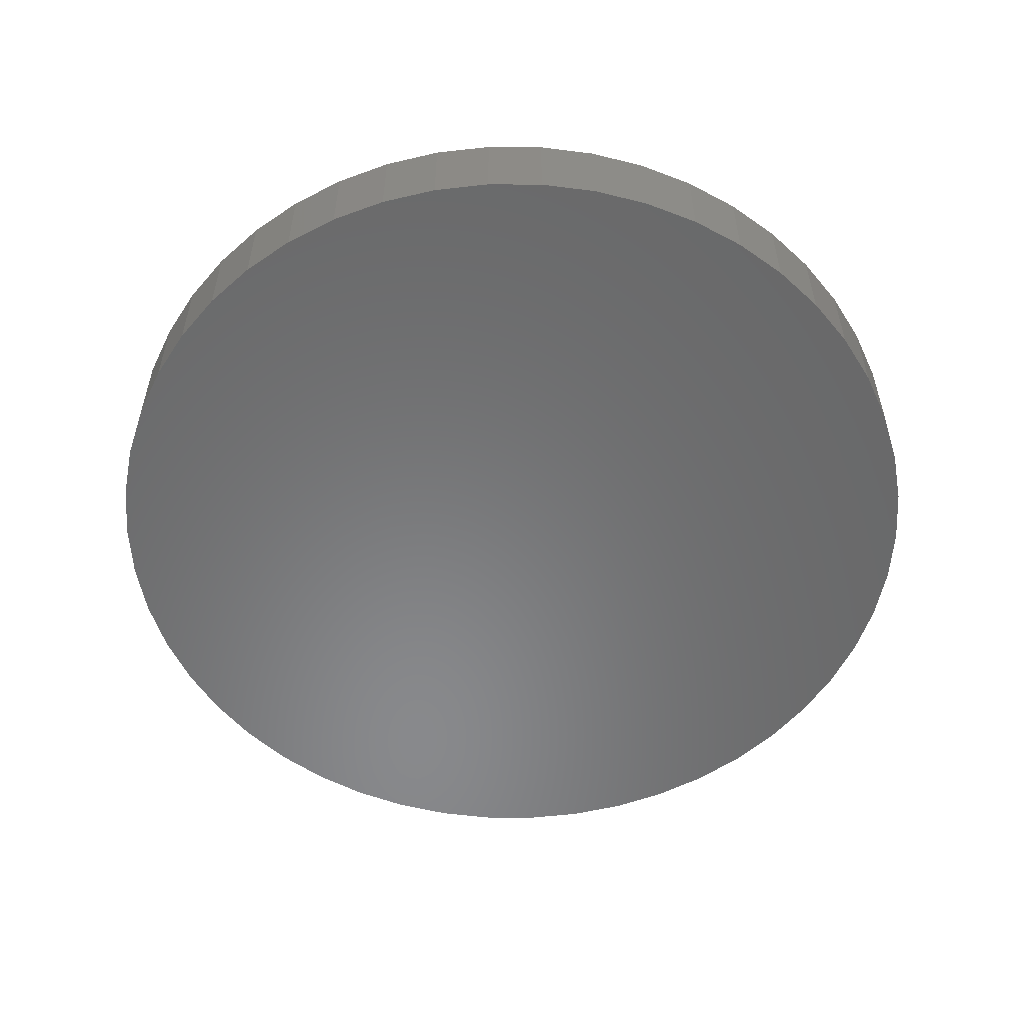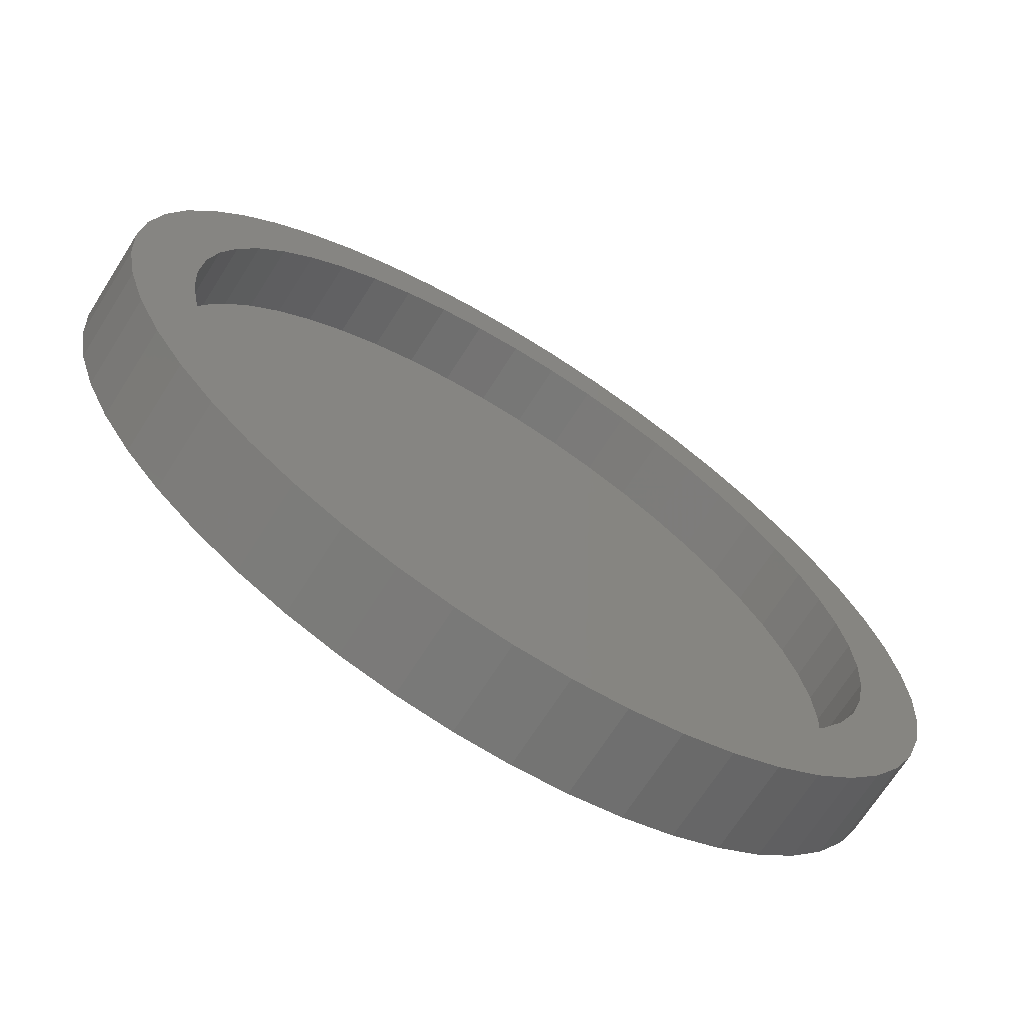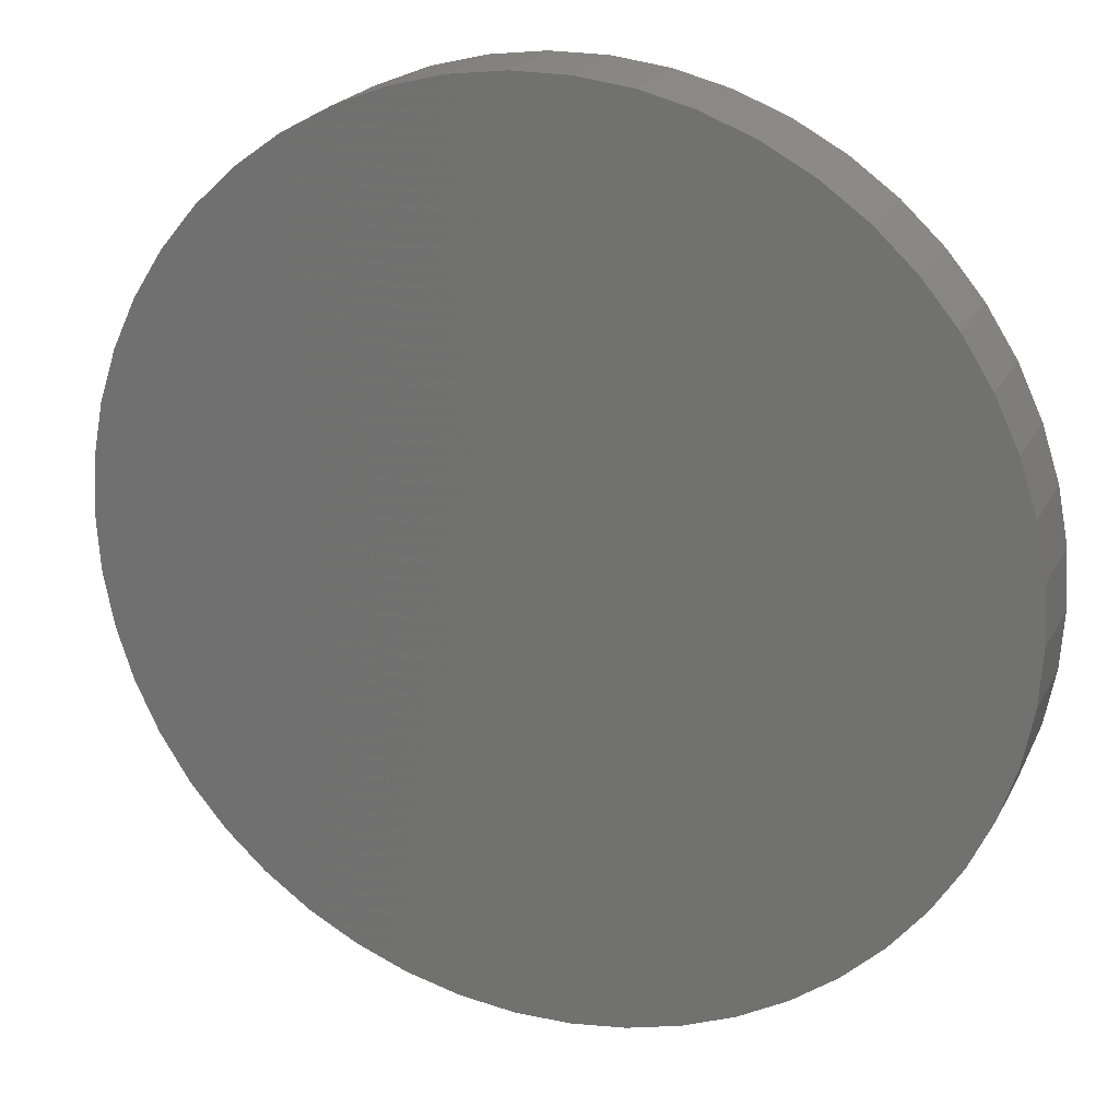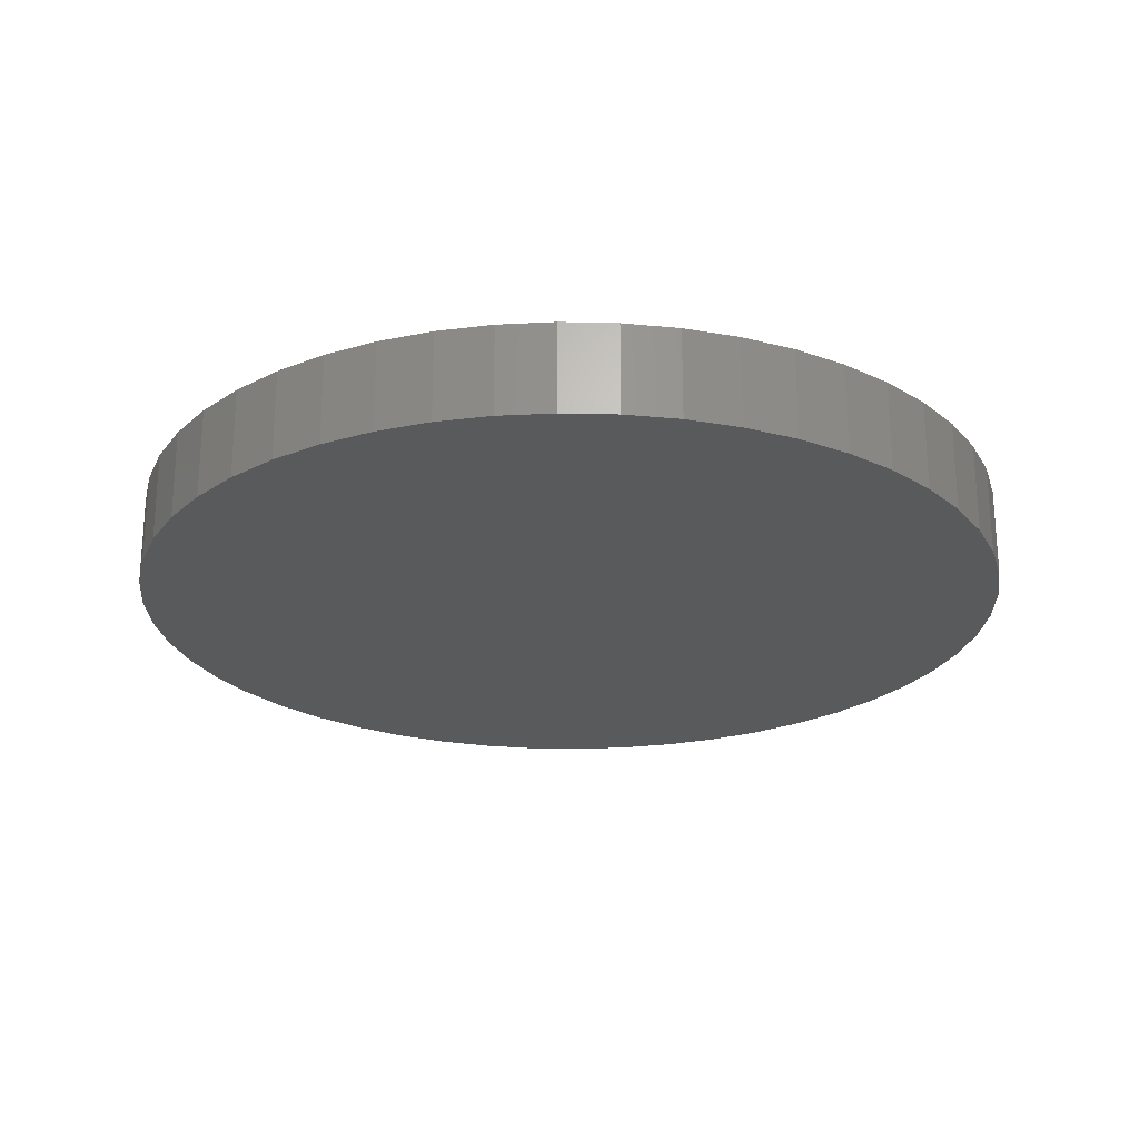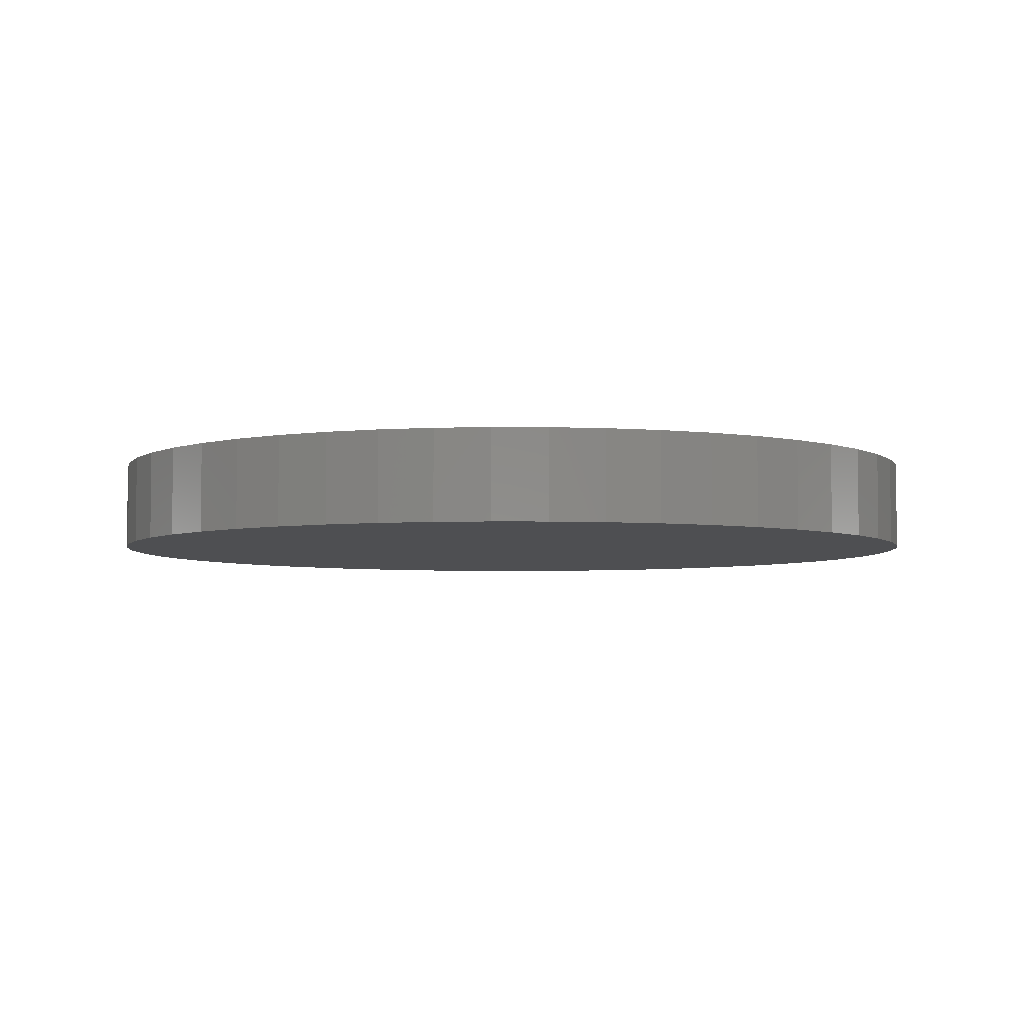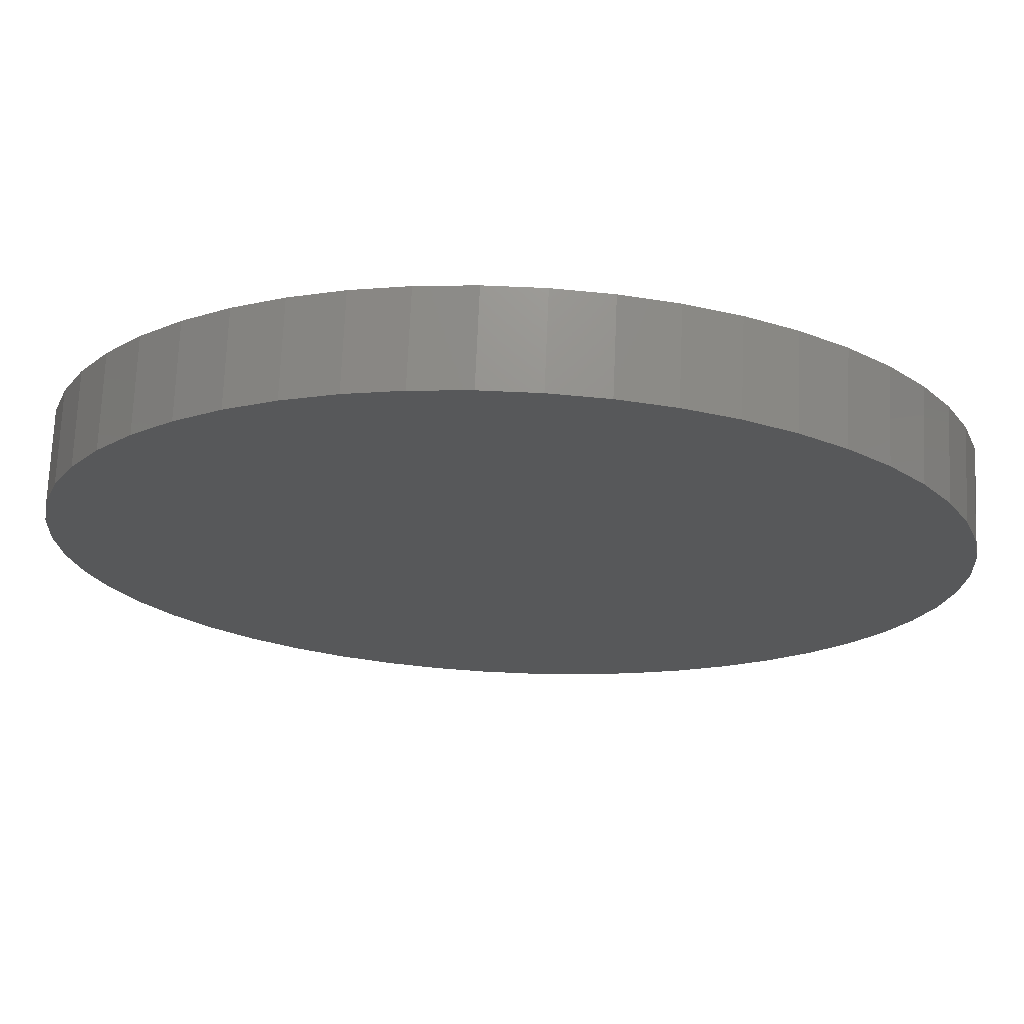
<metadata>
{"format":"stl","ext":"stl","renderer":"f3d","projection":"perspective","resolution":1024,"background":"white","views":[{"elev":-55.3,"azim":172.4,"up":"+Z"},{"elev":-69.4,"azim":-32.4,"up":"+Y"},{"elev":21.4,"azim":-159.2,"up":"+Y"},{"elev":-23.6,"azim":-88.6,"up":"+Z"},{"elev":-4.7,"azim":143.0,"up":"+Z"},{"elev":71.7,"azim":-177.5,"up":"+Y"}]}
</metadata>
<code>
# stl→obj: 200 verts, 396 faces
v 19.5 0 0
v 19.35 2.444 -4
v 19.35 2.444 0
v 19.5 0 -4
v -19.5 0 -4
v -19.35 2.444 0
v -19.35 2.444 -4
v -19.5 0 0
v 1.224 19.46 -4
v -1.224 19.46 0
v 1.224 19.46 0
v -1.224 19.46 -4
v -1.224 -19.46 -4
v 1.224 -19.46 0
v -1.224 -19.46 0
v 1.224 -19.46 -4
v 14.21 13.35 -4
v 12.43 15.03 0
v 14.21 13.35 0
v 12.43 15.03 -4
v -12.43 15.03 -4
v -14.21 13.35 0
v -12.43 15.03 0
v -14.21 13.35 -4
v -6.026 18.55 -4
v -8.303 17.64 0
v -6.026 18.55 0
v -8.303 17.64 -4
v 18.13 7.178 0
v 17.09 9.394 -4
v 17.09 9.394 0
v 18.13 7.178 -4
v 15.78 11.46 -4
v 15.78 11.46 0
v 8.303 17.64 -4
v 6.026 18.55 0
v 8.303 17.64 0
v 6.026 18.55 -4
v 10.45 16.46 -4
v 10.45 16.46 0
v -18.13 7.178 -4
v -17.09 9.394 0
v -17.09 9.394 -4
v -18.13 7.178 0
v -15.78 11.46 -4
v -15.78 11.46 0
v -18.89 4.849 -4
v -18.89 4.849 0
v -3.654 19.15 -4
v -3.654 19.15 0
v 3.654 -19.15 0
v 3.654 -19.15 -4
v 18.89 4.849 0
v 18.89 4.849 -4
v 3.654 19.15 0
v 3.654 19.15 -4
v 16.6 0 0
v 16.47 2.081 0
v 19.35 -2.444 0
v 16.08 4.128 0
v 16.47 -2.081 0
v 15.43 6.111 0
v 18.89 -4.849 0
v 16.08 -4.128 0
v 14.55 7.997 0
v 13.43 9.757 0
v 12.1 11.36 0
v 10.58 12.79 0
v 8.895 14.02 0
v 7.068 15.02 0
v 5.13 15.79 0
v 3.111 16.31 0
v 1.042 16.57 0
v -1.042 16.57 0
v -3.111 16.31 0
v -5.13 15.79 0
v -7.068 15.02 0
v -8.895 14.02 0
v -10.45 16.46 0
v -10.58 12.79 0
v -12.1 11.36 0
v -13.43 9.757 0
v -14.55 7.997 0
v -15.43 6.111 0
v -16.08 4.128 0
v 18.13 -7.178 0
v 15.43 -6.111 0
v 17.09 -9.394 0
v 14.55 -7.997 0
v 15.78 -11.46 0
v 13.43 -9.757 0
v 14.21 -13.35 0
v 12.1 -11.36 0
v 12.43 -15.03 0
v 10.58 -12.79 0
v 10.45 -16.46 0
v 8.895 -14.02 0
v 8.303 -17.64 0
v 7.068 -15.02 0
v 6.026 -18.55 0
v 5.13 -15.79 0
v 3.111 -16.31 0
v 1.042 -16.57 0
v -1.042 -16.57 0
v -3.111 -16.31 0
v -3.654 -19.15 0
v -5.13 -15.79 0
v -6.026 -18.55 0
v -7.068 -15.02 0
v -8.303 -17.64 0
v -8.895 -14.02 0
v -10.45 -16.46 0
v -10.58 -12.79 0
v -12.43 -15.03 0
v -12.1 -11.36 0
v -14.21 -13.35 0
v -13.43 -9.757 0
v -15.78 -11.46 0
v -14.55 -7.997 0
v -17.09 -9.394 0
v -15.43 -6.111 0
v -18.13 -7.178 0
v -16.08 -4.128 0
v -18.89 -4.849 0
v -16.47 -2.081 0
v -19.35 -2.444 0
v -16.6 0 0
v -16.47 2.081 0
v -10.45 16.46 -4
v 19.35 -2.444 -4
v 15.78 -11.46 -4
v 14.21 -13.35 -4
v 18.89 -4.849 -4
v 18.13 -7.178 -4
v -17.09 -9.394 -4
v -18.13 -7.178 -4
v 17.09 -9.394 -4
v 12.43 -15.03 -4
v 10.45 -16.46 -4
v 8.303 -17.64 -4
v 6.026 -18.55 -4
v -3.654 -19.15 -4
v -6.026 -18.55 -4
v -8.303 -17.64 -4
v -10.45 -16.46 -4
v -12.43 -15.03 -4
v -14.21 -13.35 -4
v -15.78 -11.46 -4
v -18.89 -4.849 -4
v -19.35 -2.444 -4
v 16.6 0 -3
v 16.47 2.081 -3
v -16.47 2.081 -3
v -16.6 0 -3
v -1.042 16.57 -3
v 1.042 16.57 -3
v 1.042 -16.57 -3
v -1.042 -16.57 -3
v 10.58 12.79 -3
v 12.1 11.36 -3
v -12.1 11.36 -3
v -10.58 12.79 -3
v -7.068 15.02 -3
v -5.13 15.79 -3
v 12.1 -11.36 -3
v 13.43 -9.757 -3
v 15.43 6.111 -3
v 14.55 7.997 -3
v 13.43 9.757 -3
v 5.13 15.79 -3
v 7.068 15.02 -3
v 3.111 16.31 -3
v 8.895 14.02 -3
v -14.55 7.997 -3
v -15.43 6.111 -3
v -13.43 9.757 -3
v -3.111 16.31 -3
v 15.43 -6.111 -3
v 16.08 -4.128 -3
v 16.47 -2.081 -3
v 16.08 4.128 -3
v 14.55 -7.997 -3
v 10.58 -12.79 -3
v 8.895 -14.02 -3
v 7.068 -15.02 -3
v 5.13 -15.79 -3
v 3.111 -16.31 -3
v -3.111 -16.31 -3
v -5.13 -15.79 -3
v -7.068 -15.02 -3
v -8.895 14.02 -3
v -8.895 -14.02 -3
v -10.58 -12.79 -3
v -12.1 -11.36 -3
v -13.43 -9.757 -3
v -14.55 -7.997 -3
v -15.43 -6.111 -3
v -16.08 4.128 -3
v -16.08 -4.128 -3
v -16.47 -2.081 -3
f 1 2 3
f 2 1 4
f 5 6 7
f 6 5 8
f 9 10 11
f 10 9 12
f 13 14 15
f 14 13 16
f 17 18 19
f 18 17 20
f 21 22 23
f 22 21 24
f 25 26 27
f 26 25 28
f 29 30 31
f 30 29 32
f 31 33 34
f 33 31 30
f 35 36 37
f 36 35 38
f 39 37 40
f 37 39 35
f 41 42 43
f 42 41 44
f 45 22 24
f 22 45 46
f 47 44 41
f 44 47 48
f 49 27 50
f 27 49 25
f 16 51 14
f 51 16 52
f 53 32 29
f 32 53 54
f 3 54 53
f 54 3 2
f 34 17 19
f 17 34 33
f 38 55 36
f 55 38 56
f 56 11 55
f 11 56 9
f 20 40 18
f 40 20 39
f 43 46 45
f 46 43 42
f 7 48 47
f 48 7 6
f 57 1 3
f 58 3 53
f 1 57 59
f 60 53 29
f 61 59 57
f 62 29 31
f 59 61 63
f 64 63 61
f 3 58 57
f 53 60 58
f 65 31 34
f 29 62 60
f 31 65 62
f 66 34 19
f 34 66 65
f 67 19 18
f 19 67 66
f 18 68 67
f 40 68 18
f 40 69 68
f 37 69 40
f 37 70 69
f 36 70 37
f 36 71 70
f 55 71 36
f 55 72 71
f 11 72 55
f 11 73 72
f 11 74 73
f 10 74 11
f 10 75 74
f 50 75 10
f 50 76 75
f 27 76 50
f 27 77 76
f 26 77 27
f 26 78 77
f 79 78 26
f 79 80 78
f 23 80 79
f 80 23 81
f 22 81 23
f 81 22 82
f 46 82 22
f 82 46 83
f 42 83 46
f 83 42 84
f 44 84 42
f 48 85 44
f 84 44 85
f 63 64 86
f 87 86 64
f 86 87 88
f 89 88 87
f 88 89 90
f 91 90 89
f 90 91 92
f 93 92 91
f 92 93 94
f 95 94 93
f 95 96 94
f 97 96 95
f 97 98 96
f 99 98 97
f 99 100 98
f 101 100 99
f 101 51 100
f 102 51 101
f 102 14 51
f 103 14 102
f 104 14 103
f 104 15 14
f 105 15 104
f 105 106 15
f 107 106 105
f 107 108 106
f 109 108 107
f 109 110 108
f 111 110 109
f 111 112 110
f 113 112 111
f 114 113 115
f 113 114 112
f 116 115 117
f 115 116 114
f 118 117 119
f 120 119 121
f 117 118 116
f 122 121 123
f 124 123 125
f 119 120 118
f 126 125 127
f 85 48 128
f 6 128 48
f 121 122 120
f 128 6 127
f 123 124 122
f 8 127 6
f 125 126 124
f 127 8 126
f 28 79 26
f 79 28 129
f 129 23 79
f 23 129 21
f 12 50 10
f 50 12 49
f 59 4 1
f 4 59 130
f 92 131 90
f 131 92 132
f 86 133 63
f 133 86 134
f 63 130 59
f 130 63 133
f 135 122 136
f 122 135 120
f 130 2 4
f 133 2 130
f 133 54 2
f 134 54 133
f 134 32 54
f 137 32 134
f 137 30 32
f 131 30 137
f 131 33 30
f 132 33 131
f 132 17 33
f 138 17 132
f 138 20 17
f 139 20 138
f 139 39 20
f 140 39 139
f 140 35 39
f 141 35 140
f 141 38 35
f 52 38 141
f 52 56 38
f 16 56 52
f 16 9 56
f 13 9 16
f 13 12 9
f 142 12 13
f 142 49 12
f 143 49 142
f 143 25 49
f 144 25 143
f 144 28 25
f 145 28 144
f 145 129 28
f 146 129 145
f 146 21 129
f 147 21 146
f 147 24 21
f 148 24 147
f 148 45 24
f 135 45 148
f 135 43 45
f 136 43 135
f 136 41 43
f 149 41 136
f 149 47 41
f 150 47 149
f 150 7 47
f 7 150 5
f 140 96 98
f 96 140 139
f 138 92 94
f 92 138 132
f 90 137 88
f 137 90 131
f 136 124 149
f 124 136 122
f 141 98 100
f 98 141 140
f 52 100 51
f 100 52 141
f 88 134 86
f 134 88 137
f 142 15 106
f 15 142 13
f 144 108 110
f 108 144 143
f 143 106 108
f 106 143 142
f 147 118 148
f 118 147 116
f 147 114 116
f 114 147 146
f 149 126 150
f 126 149 124
f 150 8 5
f 8 150 126
f 139 94 96
f 94 139 138
f 148 120 135
f 120 148 118
f 145 110 112
f 110 145 144
f 146 112 114
f 112 146 145
f 151 58 152
f 58 151 57
f 127 153 128
f 153 127 154
f 155 73 74
f 73 155 156
f 157 104 103
f 104 157 158
f 159 67 68
f 67 159 160
f 161 80 81
f 80 161 162
f 163 76 77
f 76 163 164
f 165 91 166
f 91 165 93
f 167 65 168
f 65 167 62
f 168 66 169
f 66 168 65
f 170 70 71
f 70 170 171
f 172 71 72
f 71 172 170
f 173 68 69
f 68 173 159
f 84 174 83
f 174 84 175
f 82 161 81
f 161 82 176
f 177 74 75
f 74 177 155
f 178 64 179
f 64 178 87
f 152 180 151
f 181 180 152
f 181 179 180
f 167 179 181
f 167 178 179
f 168 178 167
f 168 182 178
f 169 182 168
f 169 166 182
f 160 166 169
f 160 165 166
f 159 165 160
f 159 183 165
f 173 183 159
f 173 184 183
f 171 184 173
f 171 185 184
f 170 185 171
f 170 186 185
f 172 186 170
f 172 187 186
f 156 187 172
f 156 157 187
f 155 157 156
f 155 158 157
f 177 158 155
f 177 188 158
f 164 188 177
f 164 189 188
f 163 189 164
f 163 190 189
f 191 190 163
f 191 192 190
f 162 192 191
f 162 193 192
f 161 193 162
f 161 194 193
f 176 194 161
f 176 195 194
f 174 195 176
f 174 196 195
f 175 196 174
f 175 197 196
f 198 197 175
f 198 199 197
f 153 199 198
f 153 200 199
f 200 153 154
f 187 103 102
f 103 187 157
f 185 101 99
f 101 185 186
f 181 62 167
f 62 181 60
f 152 60 181
f 60 152 58
f 169 67 160
f 67 169 66
f 156 72 73
f 72 156 172
f 171 69 70
f 69 171 173
f 83 176 82
f 176 83 174
f 85 175 84
f 175 85 198
f 128 198 85
f 198 128 153
f 191 77 78
f 77 191 163
f 162 78 80
f 78 162 191
f 164 75 76
f 75 164 177
f 180 57 151
f 57 180 61
f 165 95 93
f 95 165 183
f 179 61 180
f 61 179 64
f 166 89 182
f 89 166 91
f 123 200 125
f 200 123 199
f 125 154 127
f 154 125 200
f 121 199 123
f 199 121 197
f 186 102 101
f 102 186 187
f 183 97 95
f 97 183 184
f 184 99 97
f 99 184 185
f 182 87 178
f 87 182 89
f 158 105 104
f 105 158 188
f 190 111 109
f 111 190 192
f 192 113 111
f 113 192 193
f 188 107 105
f 107 188 189
f 119 197 121
f 197 119 196
f 115 195 117
f 195 115 194
f 193 115 113
f 115 193 194
f 189 109 107
f 109 189 190
f 117 196 119
f 196 117 195

</code>
